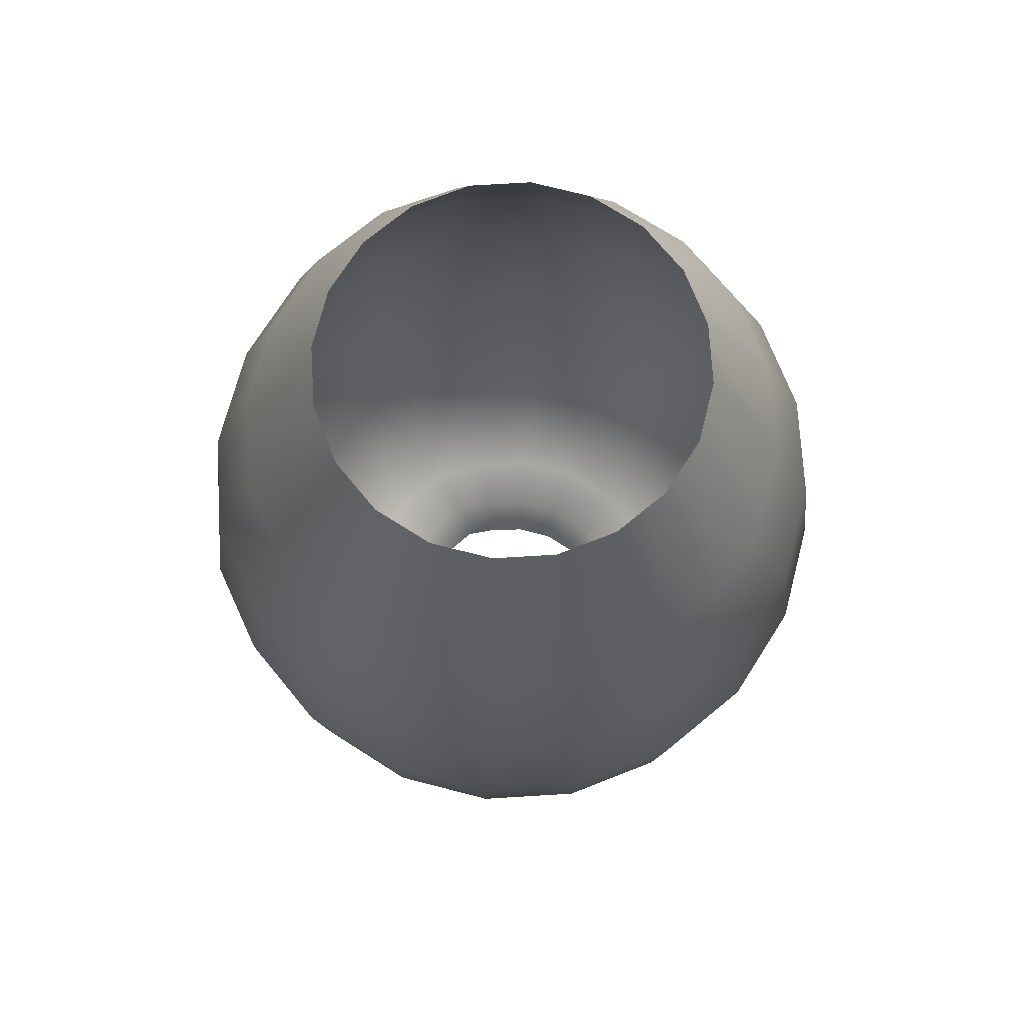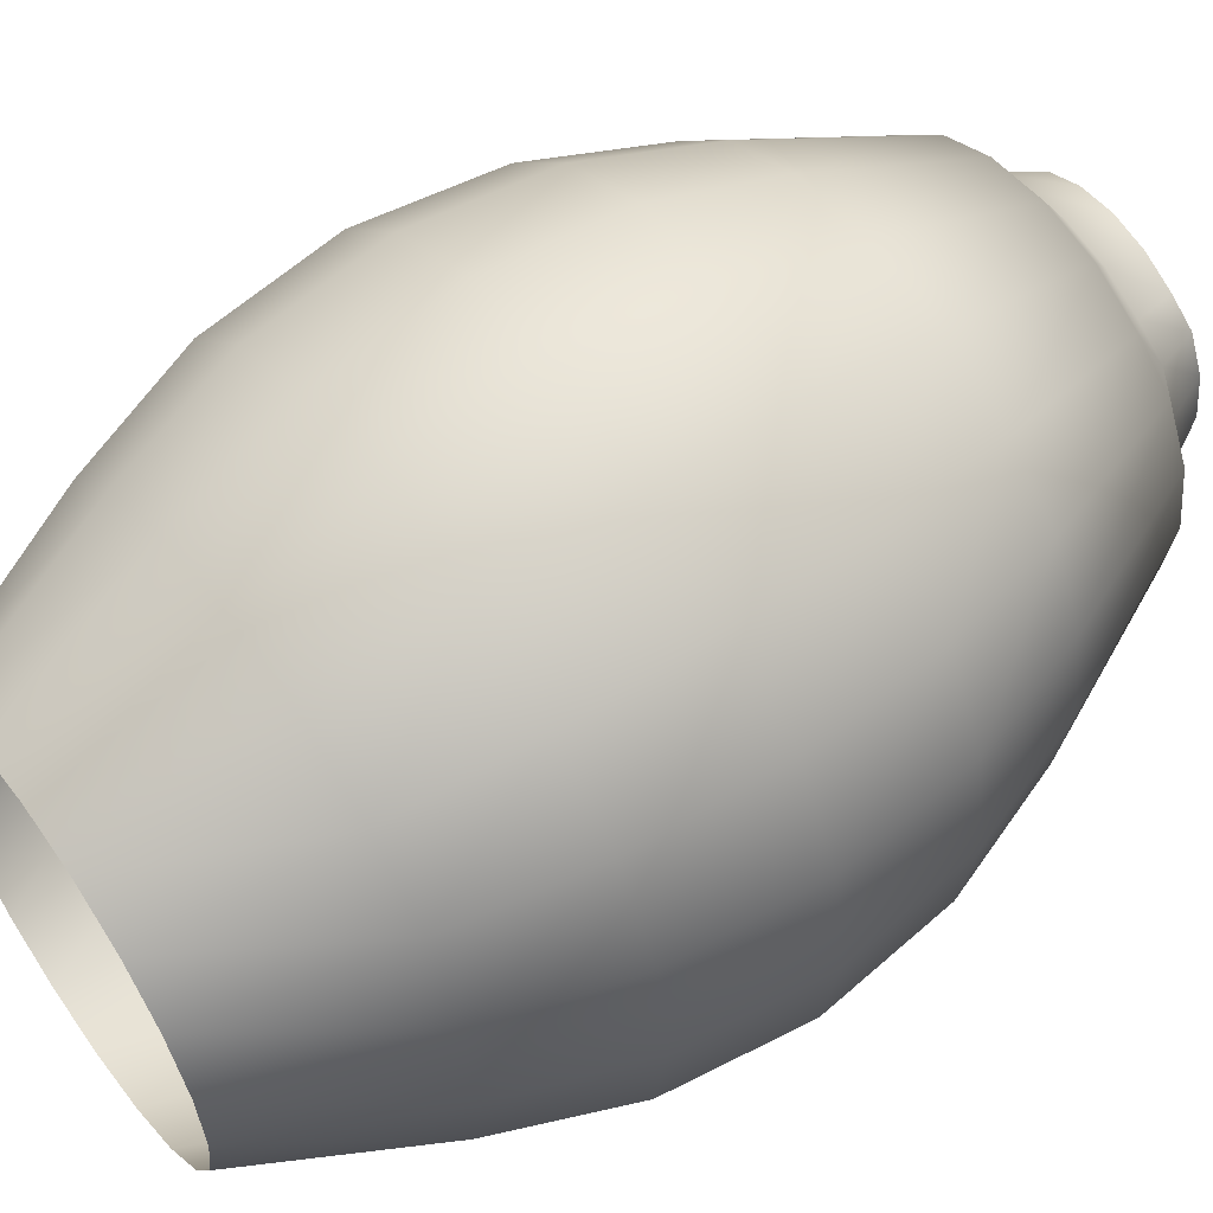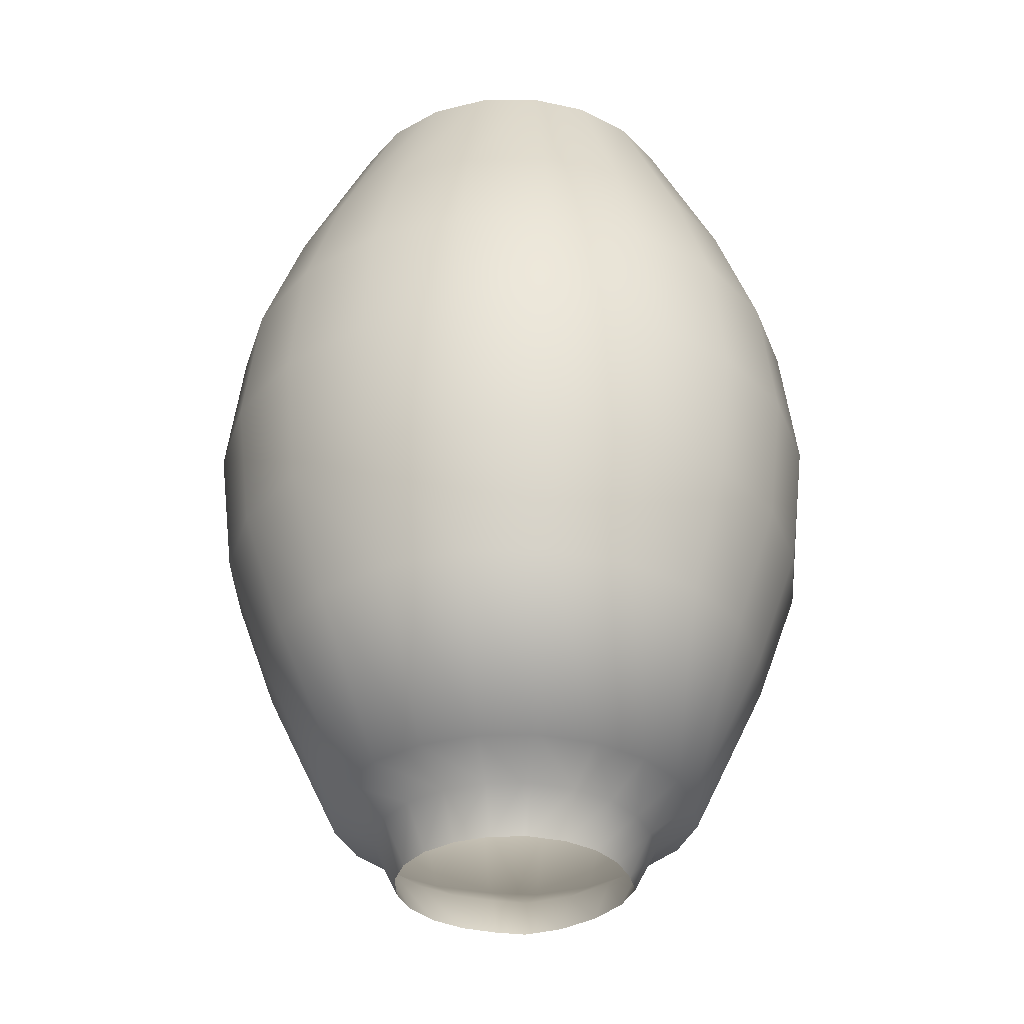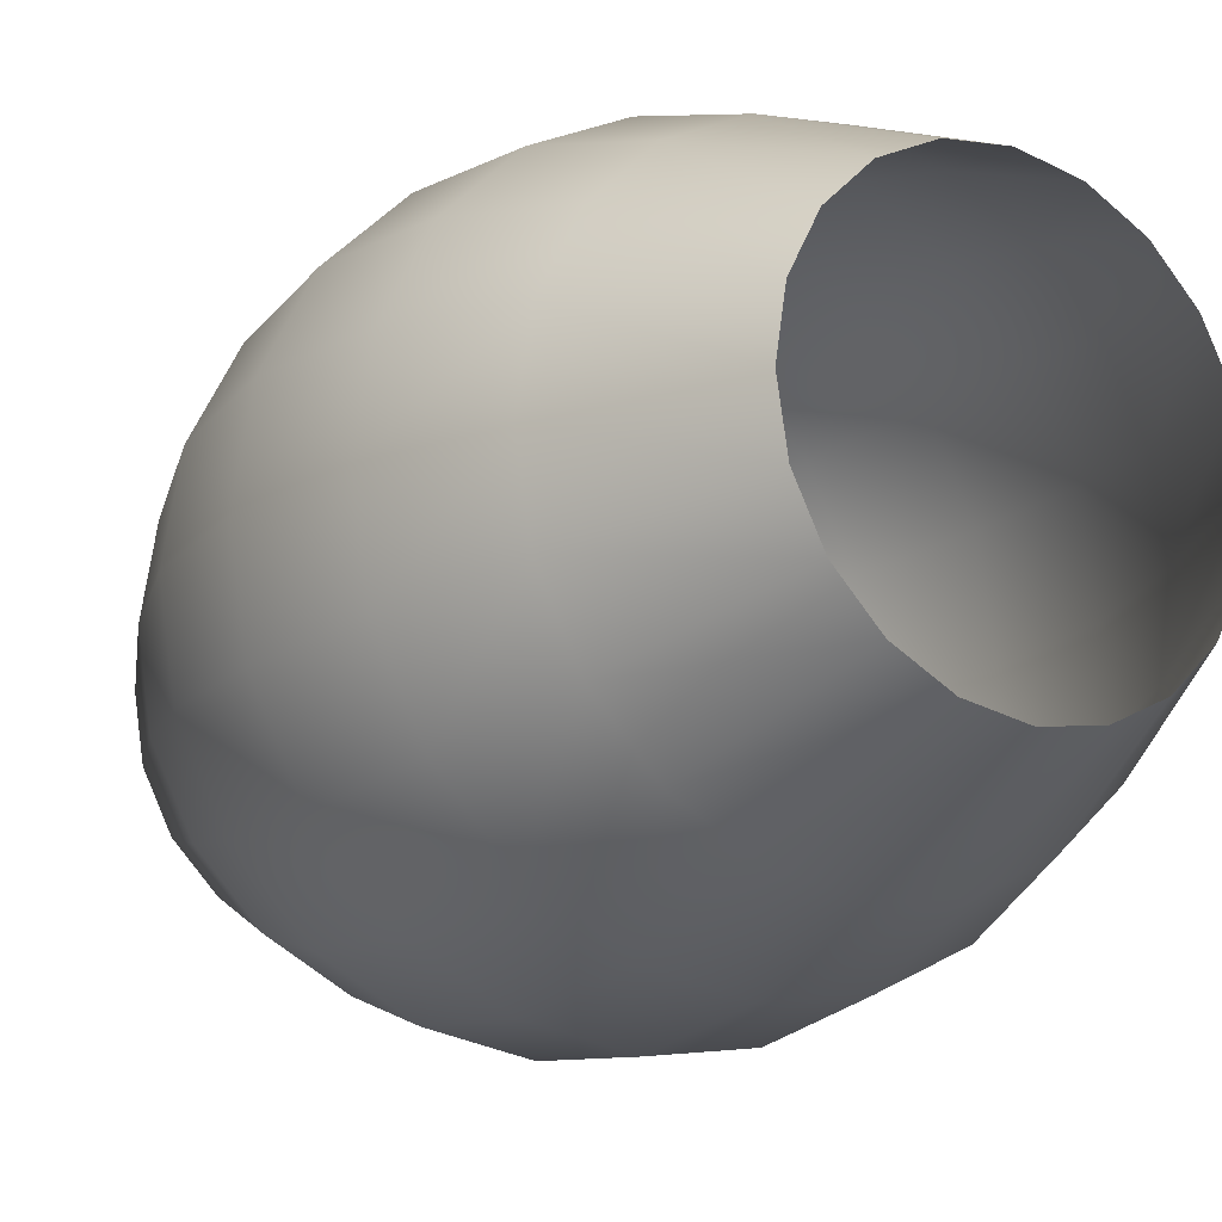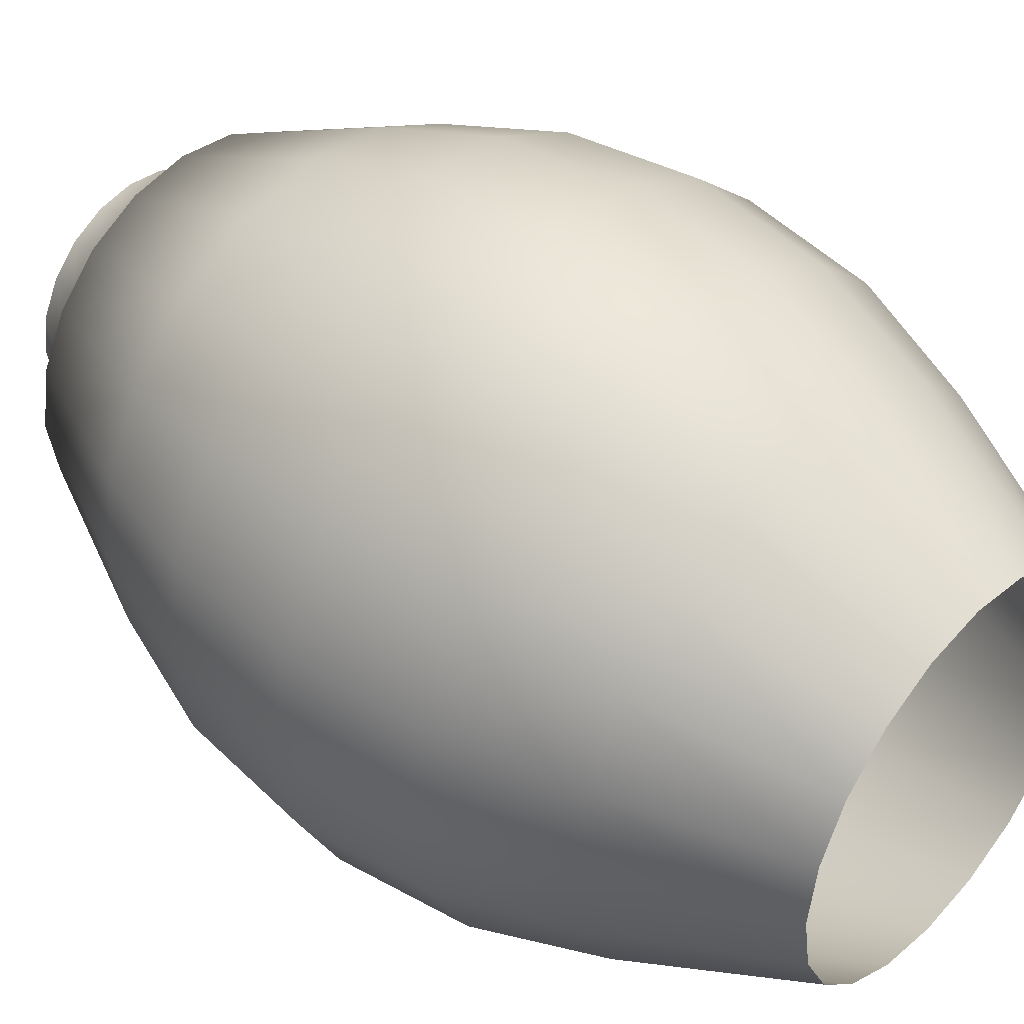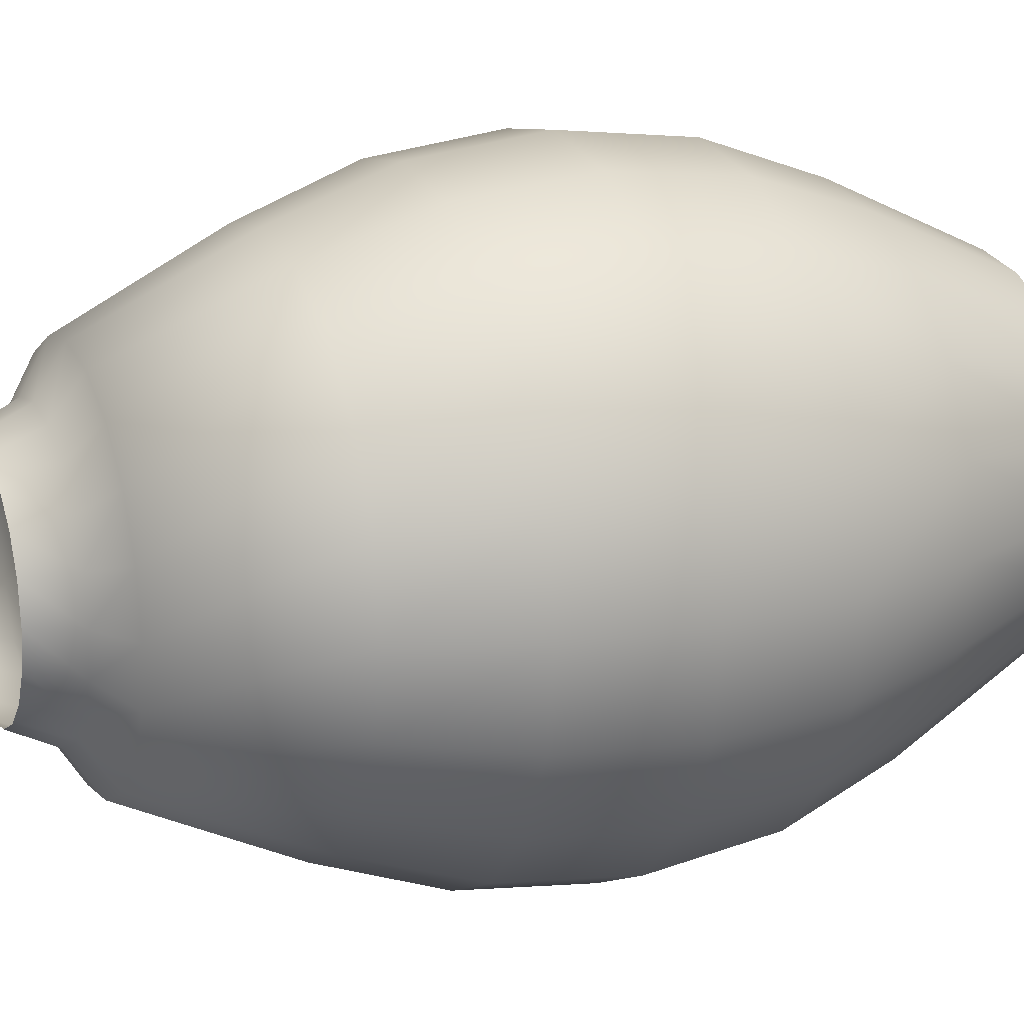
<metadata>
{"format":"obj","ext":"obj","renderer":"f3d","projection":"perspective","resolution":1024,"background":"white","views":[{"elev":72.5,"azim":23.5,"up":"+Y"},{"elev":58.1,"azim":-125.5,"up":"+Z"},{"elev":-33.4,"azim":136.3,"up":"+Y"},{"elev":-17.1,"azim":146.3,"up":"+Z"},{"elev":44.1,"azim":131.1,"up":"+Z"},{"elev":17.9,"azim":67.1,"up":"+Z"}]}
</metadata>
<code>
g default
v 7.235 5.017 -0.6835
v 6.921 5.017 -1.3
v 6.431 5.017 -1.789
v 5.815 5.017 -2.104
v 5.131 5.017 -2.212
v 4.448 5.017 -2.104
v 3.831 5.017 -1.789
v 3.342 5.017 -1.404
v 3.028 5.017 -0.7792
v 2.919 5.017 -1e-06
v 3.028 5.017 0.7792
v 3.342 5.017 1.404
v 3.831 5.017 1.789
v 4.448 5.017 2.104
v 5.131 5.017 2.212
v 5.815 5.017 2.104
v 6.431 5.017 1.789
v 6.921 5.017 1.3
v 7.235 5.017 0.6835
v 7.343 5.017 -1e-06
v 7.235 14.82 -0.6835
v 6.921 14.82 -1.3
v 6.431 14.82 -1.789
v 5.815 14.82 -2.104
v 5.131 14.82 -2.212
v 4.448 14.82 -2.104
v 3.831 14.82 -1.789
v 3.342 14.82 -1.3
v 3.028 14.82 -0.6834
v 2.919 14.82 -1e-06
v 3.028 14.82 0.6834
v 3.342 14.82 1.3
v 3.831 14.82 1.789
v 4.448 14.82 2.104
v 5.131 14.82 2.212
v 5.815 14.82 2.104
v 6.431 14.82 1.789
v 6.921 14.82 1.3
v 7.235 14.82 0.6835
v 7.343 14.82 -1e-06
v 6.72 4.679 -0.5162
v 6.483 4.679 -0.9818
v 6.113 4.679 -1.351
v 5.647 4.679 -1.589
v 5.131 4.679 -1.67
v 4.615 4.679 -1.589
v 4.149 4.679 -1.373
v 3.78 4.679 -1.126
v 3.543 4.679 -0.6217
v 3.461 4.679 -1e-06
v 3.543 4.679 0.6217
v 3.78 4.679 1.126
v 4.149 4.679 1.373
v 4.615 4.679 1.589
v 5.131 4.679 1.67
v 5.647 4.679 1.589
v 6.113 4.679 1.351
v 6.483 4.679 0.9818
v 6.72 4.679 0.5162
v 6.802 4.679 -1e-06
v 6.187 4.679 -1.277
v 6.466 4.138 -0.4338
v 6.267 4.138 -0.8252
v 6.018 4.138 -1.074
v 5.956 4.138 -1.136
v 5.565 4.138 -1.335
v 5.131 4.138 -1.404
v 4.697 4.138 -1.335
v 4.306 4.138 -1.154
v 3.995 4.138 -0.9463
v 3.796 4.138 -0.5225
v 3.727 4.138 -1e-06
v 3.796 4.138 0.5225
v 3.995 4.138 0.9463
v 4.306 4.138 1.154
v 4.697 4.138 1.335
v 5.131 4.138 1.404
v 5.565 4.138 1.335
v 5.956 4.138 1.136
v 6.267 4.138 0.8252
v 6.466 4.138 0.4338
v 6.535 4.138 -1e-06
v 7.656 6.92 -1.834
v 8.076 8.352 -2.14
v 8.228 9.919 -2.25
v 8.076 11.49 -2.14
v 7.656 12.92 -1.834
v 6.966 12.92 -2.525
v 7.271 11.49 -2.945
v 7.381 9.919 -3.097
v 7.271 8.352 -2.945
v 6.966 6.92 -2.525
v 6.096 12.92 -2.968
v 6.256 11.49 -3.462
v 6.314 9.919 -3.641
v 6.256 8.352 -3.462
v 6.096 6.92 -2.968
v 5.131 12.92 -3.121
v 5.131 11.49 -3.64
v 5.131 9.919 -3.828
v 5.131 8.352 -3.64
v 5.131 6.92 -3.121
v 4.167 12.92 -2.968
v 4.006 11.49 -3.462
v 3.948 9.919 -3.641
v 4.006 8.352 -3.462
v 4.167 6.92 -2.968
v 3.297 12.92 -2.525
v 2.991 11.49 -2.945
v 2.881 9.919 -3.097
v 2.991 8.352 -2.945
v 3.297 6.92 -2.525
v 2.604 12.91 -1.878
v 2.185 11.48 -2.209
v 2.035 9.916 -2.339
v 2.188 8.348 -2.241
v 2.608 6.914 -1.938
v 2.161 12.91 -1.003
v 1.668 11.48 -1.189
v 1.491 9.917 -1.266
v 1.67 8.349 -1.219
v 2.165 6.916 -1.061
v 2.01 12.92 -1e-06
v 1.491 11.49 -1e-06
v 1.303 9.919 -1e-06
v 1.491 8.352 -1e-06
v 2.01 6.92 -1e-06
v 2.161 12.91 1.003
v 1.668 11.48 1.189
v 1.491 9.917 1.266
v 1.67 8.349 1.219
v 2.165 6.916 1.061
v 2.604 12.91 1.878
v 2.185 11.48 2.209
v 2.035 9.916 2.339
v 2.188 8.348 2.241
v 2.608 6.914 1.938
v 3.297 12.92 2.525
v 2.991 11.49 2.945
v 2.881 9.919 3.097
v 2.991 8.352 2.945
v 3.297 6.92 2.525
v 4.167 12.92 2.968
v 4.006 11.49 3.462
v 3.948 9.919 3.641
v 4.006 8.352 3.462
v 4.167 6.92 2.968
v 5.131 12.92 3.121
v 5.131 11.49 3.64
v 5.131 9.919 3.828
v 5.131 8.352 3.64
v 5.131 6.92 3.121
v 6.096 12.92 2.968
v 6.256 11.49 3.462
v 6.314 9.919 3.641
v 6.256 8.352 3.462
v 6.096 6.92 2.968
v 6.966 12.92 2.525
v 7.271 11.49 2.945
v 7.381 9.919 3.097
v 7.271 8.352 2.945
v 6.966 6.92 2.525
v 7.656 12.92 1.834
v 8.076 11.49 2.14
v 8.228 9.919 2.25
v 8.076 8.352 2.14
v 7.656 6.92 1.834
v 8.099 12.92 0.9644
v 8.593 11.49 1.125
v 8.772 9.919 1.183
v 8.593 8.352 1.125
v 8.099 6.92 0.9644
v 8.252 12.92 -1e-06
v 8.772 11.49 -1e-06
v 8.959 9.919 -1e-06
v 8.772 8.352 -1e-06
v 8.252 6.92 -1e-06
v 8.099 12.92 -0.9644
v 8.593 11.49 -1.125
v 8.772 9.919 -1.183
v 8.593 8.352 -1.125
v 8.099 6.92 -0.9644
g polySurface3843 pCube34
f 13 12 52 53
f 42 2 1 41
f 61 43 3 2 42
f 44 4 3 43
f 45 5 4 44
f 46 6 5 45
f 47 7 6 46
f 48 8 7 47
f 49 9 8 48
f 50 10 9 49
f 51 11 10 50
f 52 12 11 51
f 54 14 13 53
f 55 15 14 54
f 56 16 15 55
f 57 17 16 56
f 58 18 17 57
f 59 19 18 58
f 60 20 19 59
f 41 1 20 60
f 61 42 63 64
f 71 72 50 49
f 70 71 49 48
f 72 73 51 50
f 73 74 52 51
f 74 75 53 52
f 75 76 54 53
f 76 77 55 54
f 77 78 56 55
f 78 79 57 56
f 79 80 58 57
f 80 81 59 58
f 81 82 60 59
f 82 62 41 60
f 62 63 42 41
f 43 61 64 65
f 65 66 44 43
f 66 67 45 44
f 67 68 46 45
f 68 69 47 46
f 69 70 48 47
f 87 86 89 88
f 86 85 90 89
f 85 84 91 90
f 84 83 92 91
f 178 87 22 21
f 87 88 23 22
f 88 93 24 23
f 93 98 25 24
f 98 103 26 25
f 103 108 27 26
f 108 113 28 27
f 113 118 29 28
f 118 123 30 29
f 123 128 31 30
f 128 133 32 31
f 138 143 34 33
f 143 148 35 34
f 148 153 36 35
f 153 158 37 36
f 158 163 38 37
f 163 168 39 38
f 168 173 40 39
f 173 178 21 40
f 133 138 33 32
f 3 92 83 2
f 4 97 92 3
f 5 102 97 4
f 6 107 102 5
f 7 112 107 6
f 8 117 112 7
f 9 122 117 8
f 10 127 122 9
f 11 132 127 10
f 12 137 132 11
f 13 142 137 12
f 14 147 142 13
f 15 152 147 14
f 16 157 152 15
f 17 162 157 16
f 18 167 162 17
f 19 172 167 18
f 20 177 172 19
f 1 182 177 20
f 2 83 182 1
f 91 92 97 96
f 90 91 96 95
f 88 89 94 93
f 89 90 95 94
f 96 97 102 101
f 95 96 101 100
f 93 94 99 98
f 94 95 100 99
f 101 102 107 106
f 100 101 106 105
f 98 99 104 103
f 99 100 105 104
f 106 107 112 111
f 105 106 111 110
f 103 104 109 108
f 104 105 110 109
f 111 112 117 116
f 110 111 116 115
f 108 109 114 113
f 109 110 115 114
f 116 117 122 121
f 115 116 121 120
f 113 114 119 118
f 114 115 120 119
f 121 122 127 126
f 120 121 126 125
f 118 119 124 123
f 119 120 125 124
f 126 127 132 131
f 125 126 131 130
f 123 124 129 128
f 124 125 130 129
f 131 132 137 136
f 130 131 136 135
f 128 129 134 133
f 129 130 135 134
f 136 137 142 141
f 135 136 141 140
f 133 134 139 138
f 134 135 140 139
f 141 142 147 146
f 140 141 146 145
f 138 139 144 143
f 139 140 145 144
f 146 147 152 151
f 145 146 151 150
f 143 144 149 148
f 144 145 150 149
f 151 152 157 156
f 150 151 156 155
f 148 149 154 153
f 149 150 155 154
f 156 157 162 161
f 155 156 161 160
f 153 154 159 158
f 154 155 160 159
f 161 162 167 166
f 160 161 166 165
f 158 159 164 163
f 159 160 165 164
f 166 167 172 171
f 165 166 171 170
f 163 164 169 168
f 164 165 170 169
f 171 172 177 176
f 170 171 176 175
f 168 169 174 173
f 169 170 175 174
f 176 177 182 181
f 175 176 181 180
f 173 174 179 178
f 174 175 180 179
f 83 84 181 182
f 84 85 180 181
f 85 86 179 180
f 86 87 178 179

</code>
